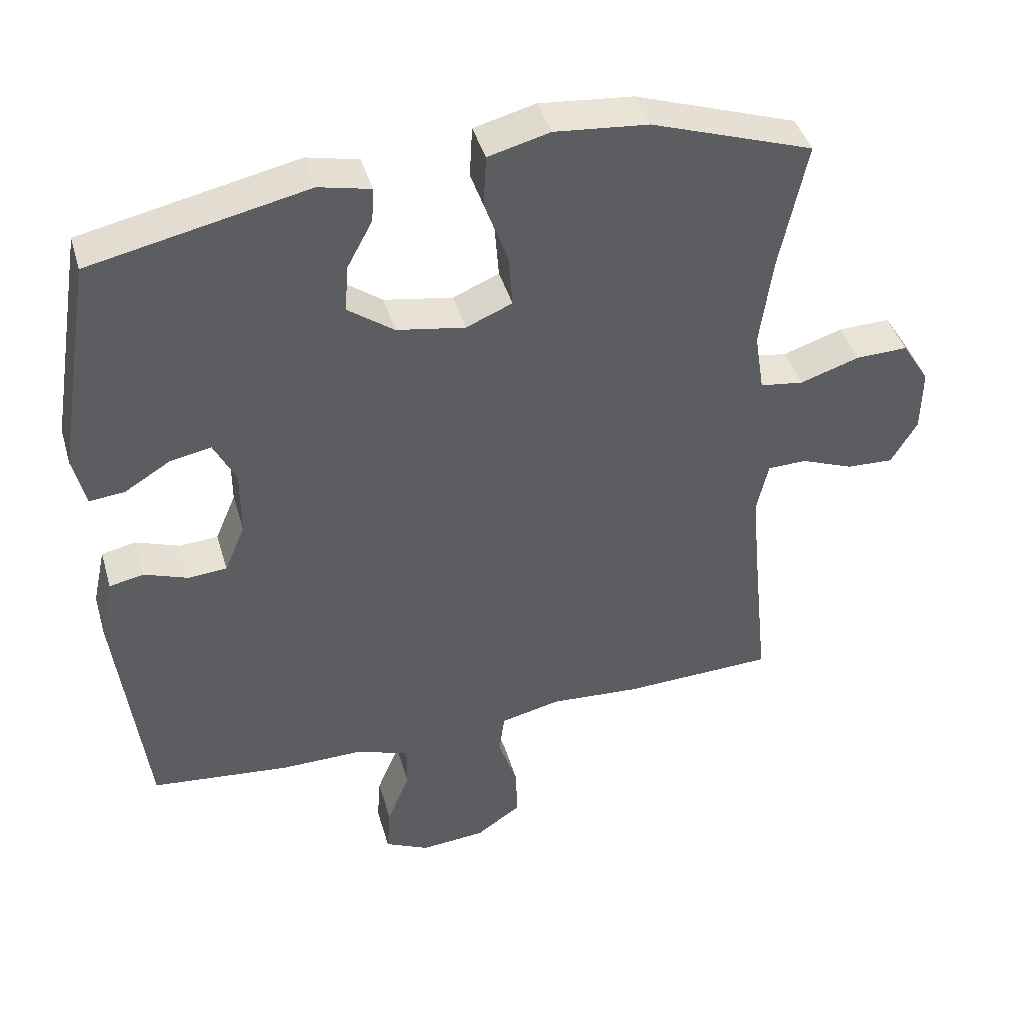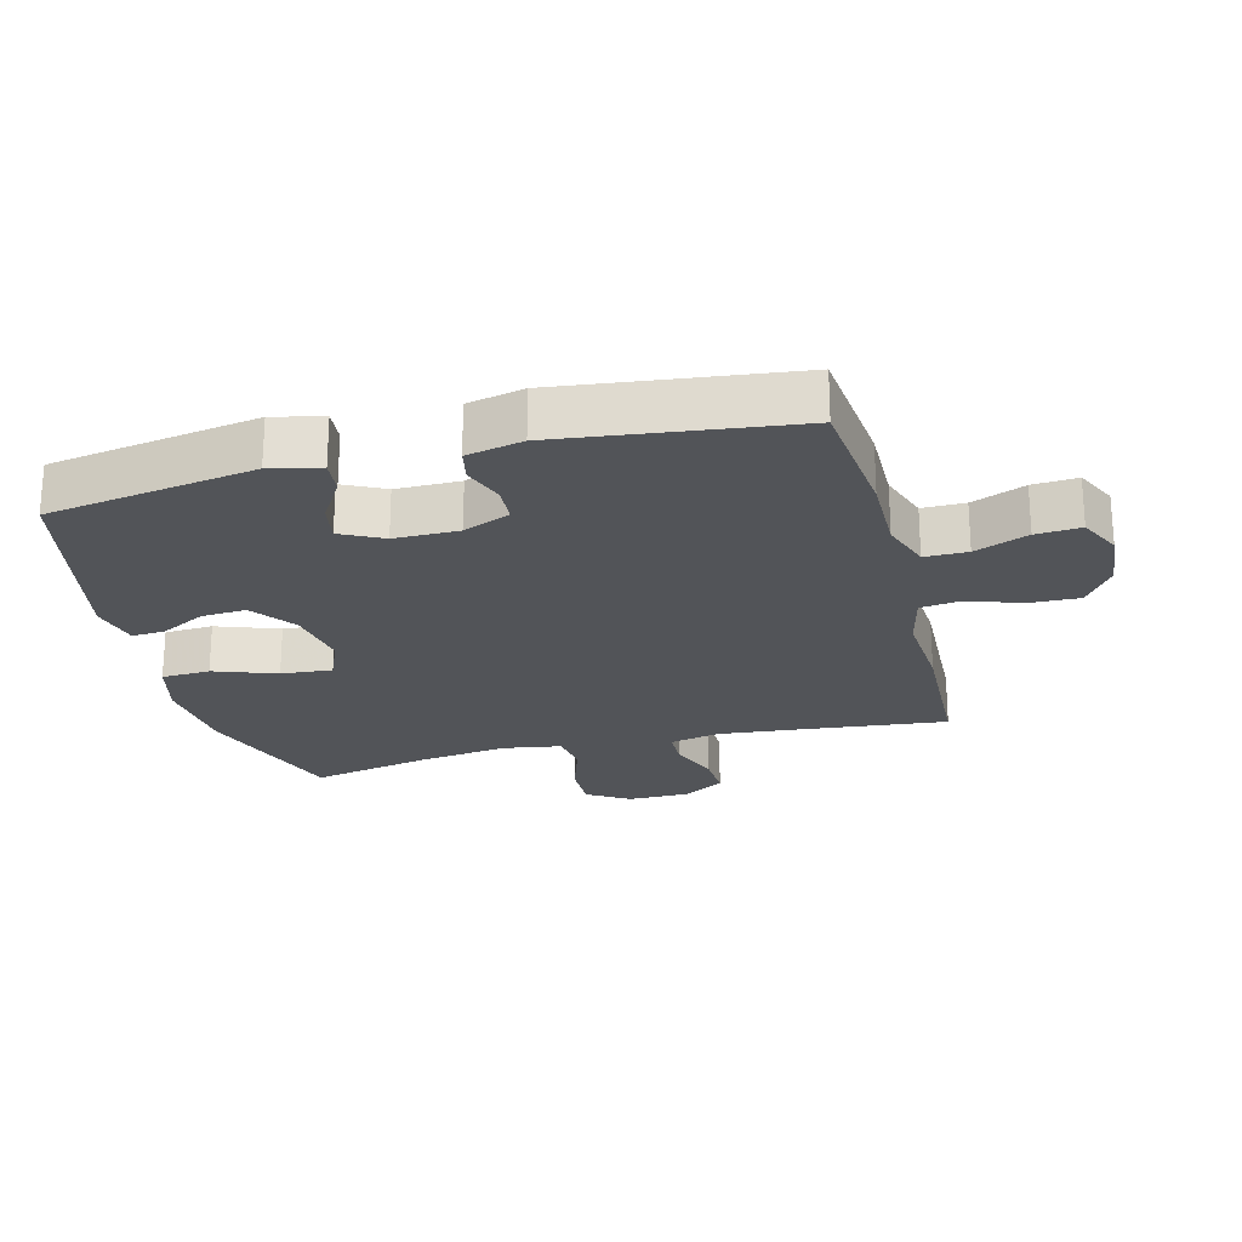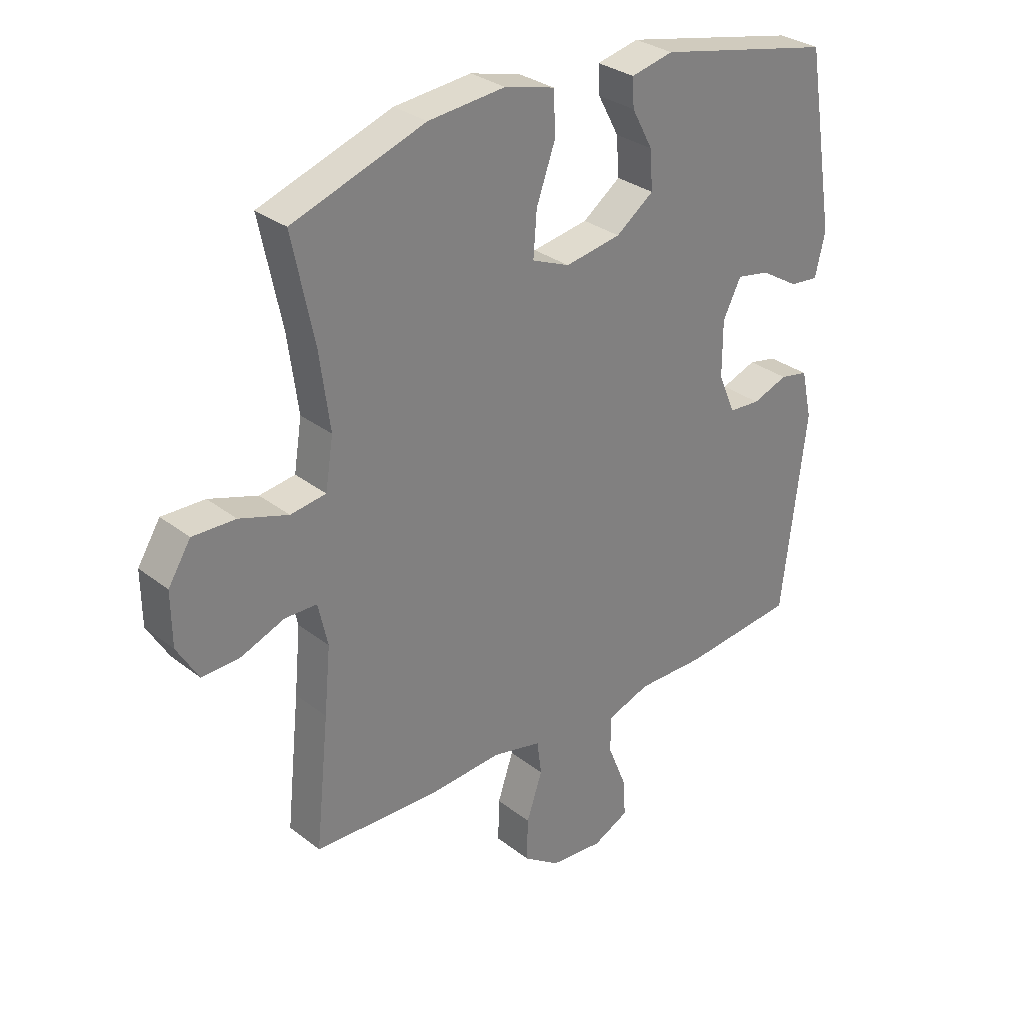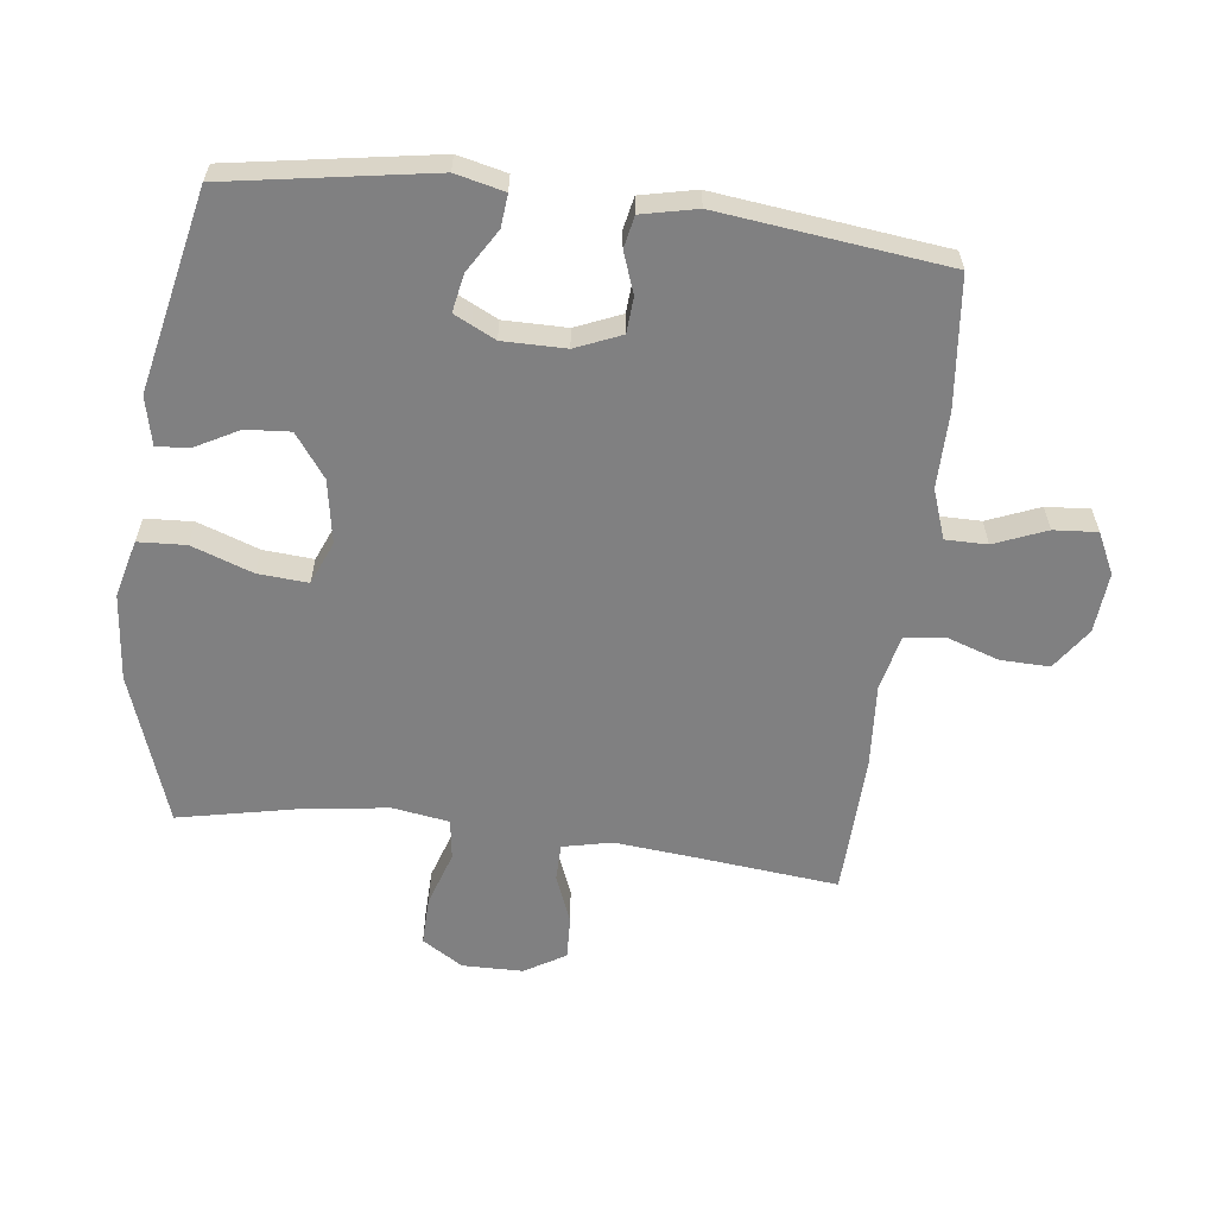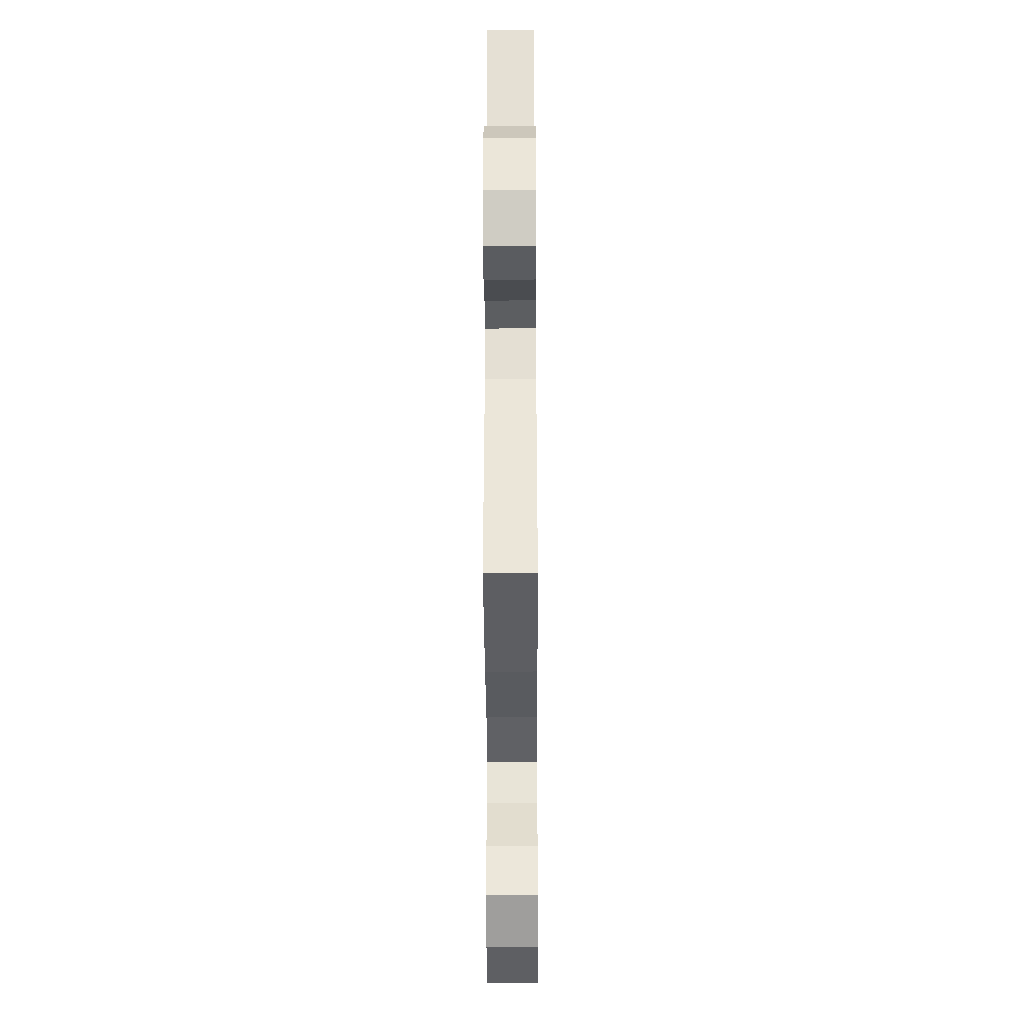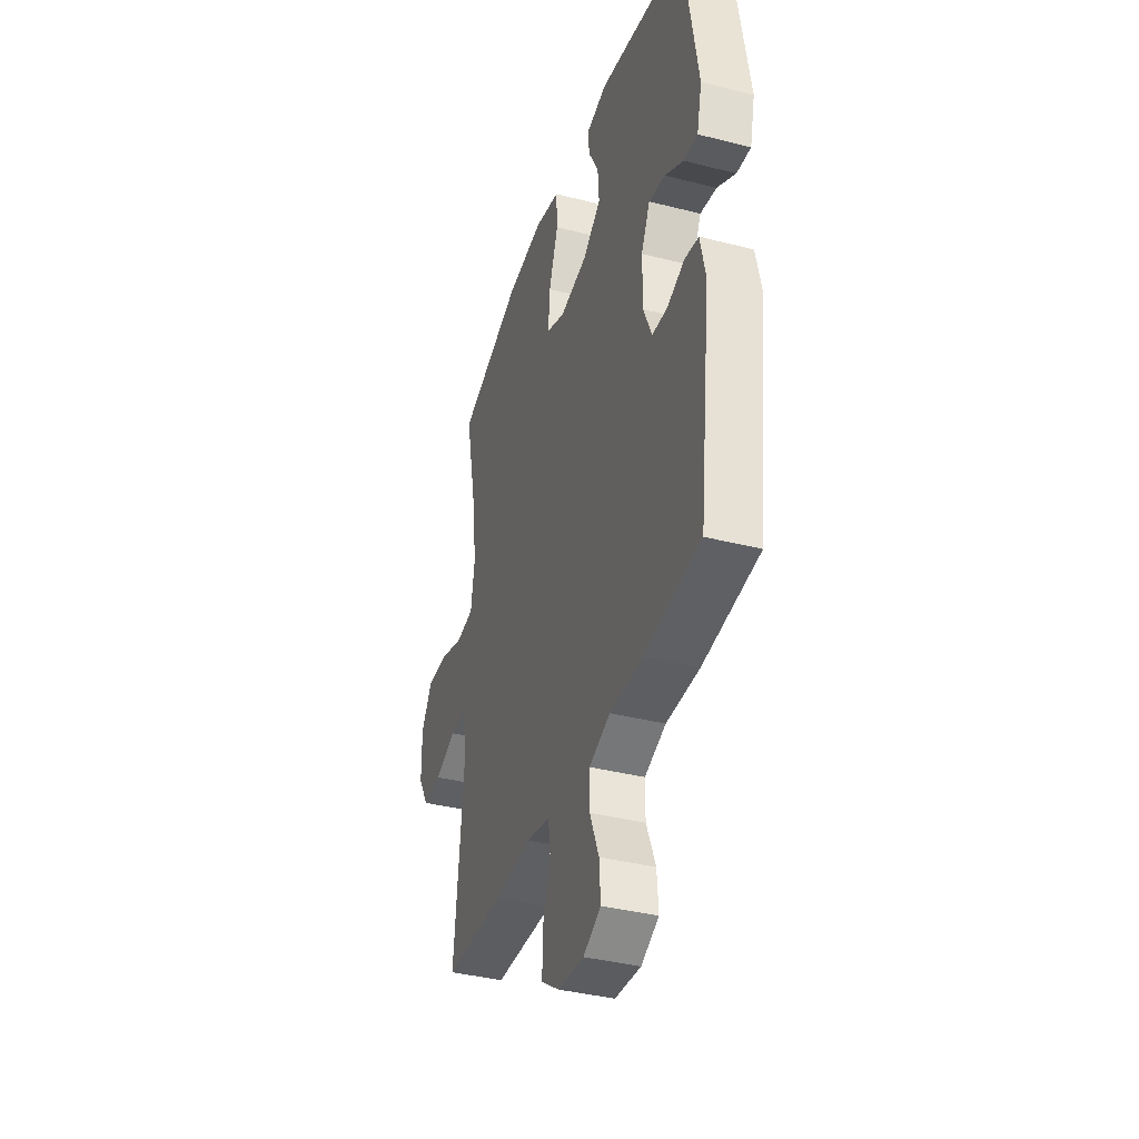
<metadata>
{"format":"obj","ext":"obj","renderer":"f3d","projection":"perspective","resolution":1024,"background":"white","views":[{"elev":42.6,"azim":164.2,"up":"+Z"},{"elev":-23.2,"azim":104.4,"up":"+Y"},{"elev":30.5,"azim":-41.9,"up":"+Z"},{"elev":-60.2,"azim":83.0,"up":"+Y"},{"elev":-36.3,"azim":-89.7,"up":"+Z"},{"elev":-38.2,"azim":72.1,"up":"+Z"}]}
</metadata>
<code>
v -0.5 0.07 -0.5
v -0.476 0.07 -0.27
v -0.465 0.07 -0.153
v -0.482 0.07 -0.077
v -0.539 0.07 -0.076
v -0.615 0.07 -0.106
v -0.683 0.07 -0.109
v -0.721 0.07 -0.045
v -0.722 0.07 0.049
v -0.682 0.07 0.113
v -0.606 0.07 0.111
v -0.52 0.07 0.083
v -0.457 0.07 0.092
v -0.443 0.07 0.18
v -0.461 0.07 0.313
v -0.5 0.07 0.5
v -0.265 0.07 0.581
v -0.129 0.07 0.594
v -0.04 0.07 0.571
v -0.036 0.07 0.497
v -0.07 0.07 0.402
v -0.076 0.07 0.324
v -0.009 0.07 0.296
v 0.09 0.07 0.313
v 0.157 0.07 0.362
v 0.152 0.07 0.431
v 0.115 0.07 0.5
v 0.112 0.07 0.55
v 0.187 0.07 0.567
v 0.5 0.07 0.5
v 0.552 0.07 0.183
v 0.534 0.07 0.107
v 0.483 0.07 0.112
v 0.416 0.07 0.153
v 0.357 0.07 0.164
v 0.325 0.07 0.1
v 0.325 0.07 0.002
v 0.355 0.07 -0.069
v 0.411 0.07 -0.073
v 0.474 0.07 -0.05
v 0.524 0.07 -0.06
v 0.543 0.07 -0.146
v 0.5 0.07 -0.5
v 0.298 0.07 -0.521
v 0.178 0.07 -0.52
v 0.101 0.07 -0.547
v 0.101 0.07 -0.612
v 0.134 0.07 -0.693
v 0.139 0.07 -0.761
v 0.075 0.07 -0.792
v -0.019 0.07 -0.784
v -0.084 0.07 -0.739
v -0.082 0.07 -0.663
v -0.054 0.07 -0.58
v -0.062 0.07 -0.519
v -0.149 0.07 -0.499
v -0.281 0.07 -0.508
v -0.5 0 -0.5
v -0.476 0 -0.27
v -0.465 0 -0.153
v -0.482 0 -0.077
v -0.539 0 -0.076
v -0.615 0 -0.106
v -0.683 0 -0.109
v -0.721 0 -0.045
v -0.722 0 0.049
v -0.682 0 0.113
v -0.606 0 0.111
v -0.52 0 0.083
v -0.457 0 0.092
v -0.443 0 0.18
v -0.461 0 0.313
v -0.5 0 0.5
v -0.265 0 0.581
v -0.129 0 0.594
v -0.04 0 0.571
v -0.036 0 0.497
v -0.07 0 0.402
v -0.076 0 0.324
v -0.009 0 0.296
v 0.09 0 0.313
v 0.157 0 0.362
v 0.152 0 0.431
v 0.115 0 0.5
v 0.112 0 0.55
v 0.187 0 0.567
v 0.5 0 0.5
v 0.552 0 0.183
v 0.534 0 0.107
v 0.483 0 0.112
v 0.416 0 0.153
v 0.357 0 0.164
v 0.325 0 0.1
v 0.325 0 0.002
v 0.355 0 -0.069
v 0.411 0 -0.073
v 0.474 0 -0.05
v 0.524 0 -0.06
v 0.543 0 -0.146
v 0.5 0 -0.5
v 0.298 0 -0.521
v 0.178 0 -0.52
v 0.101 0 -0.547
v 0.101 0 -0.612
v 0.134 0 -0.693
v 0.139 0 -0.761
v 0.075 0 -0.792
v -0.019 0 -0.784
v -0.084 0 -0.739
v -0.082 0 -0.663
v -0.054 0 -0.58
v -0.062 0 -0.519
v -0.149 0 -0.499
v -0.281 0 -0.508
f 56 57 1 2
f 55 56 2 3
f 52 53 54
f 51 52 54
f 50 51 54
f 49 50 54
f 48 49 54
f 47 48 54
f 46 47 54 55
f 55 3 4
f 46 55 4
f 45 46 4
f 43 44 45
f 42 43 45
f 41 42 45
f 40 41 45
f 39 40 45
f 38 39 45 4
f 32 33 34
f 31 32 34
f 30 31 34
f 29 30 34
f 28 29 34
f 27 28 34
f 26 27 34
f 25 26 34 35
f 24 25 35 36
f 19 20 21
f 18 19 21
f 17 18 21
f 16 17 21
f 15 16 21
f 14 15 21 22
f 13 14 22 23
f 10 11 12
f 9 10 12
f 8 9 12
f 7 8 12
f 6 7 12
f 5 6 12
f 5 12 13
f 4 5 13
f 38 4 13
f 37 38 13
f 24 36 37
f 23 24 37
f 13 23 37
f 59 58 114 113
f 60 59 113 112
f 111 110 109
f 111 109 108
f 111 108 107
f 111 107 106
f 111 106 105
f 111 105 104
f 112 111 104 103
f 61 60 112
f 61 112 103
f 61 103 102
f 102 101 100
f 102 100 99
f 102 99 98
f 102 98 97
f 102 97 96
f 61 102 96 95
f 91 90 89
f 91 89 88
f 91 88 87
f 91 87 86
f 91 86 85
f 91 85 84
f 91 84 83
f 92 91 83 82
f 93 92 82 81
f 78 77 76
f 78 76 75
f 78 75 74
f 78 74 73
f 78 73 72
f 79 78 72 71
f 80 79 71 70
f 69 68 67
f 69 67 66
f 69 66 65
f 69 65 64
f 69 64 63
f 69 63 62
f 70 69 62
f 70 62 61
f 70 61 95
f 70 95 94
f 94 93 81
f 94 81 80
f 94 80 70
f 1 58 59 2
f 2 59 60 3
f 3 60 61 4
f 4 61 62 5
f 5 62 63 6
f 6 63 64 7
f 7 64 65 8
f 8 65 66 9
f 9 66 67 10
f 10 67 68 11
f 11 68 69 12
f 12 69 70 13
f 13 70 71 14
f 14 71 72 15
f 15 72 73 16
f 16 73 74 17
f 17 74 75 18
f 18 75 76 19
f 19 76 77 20
f 20 77 78 21
f 21 78 79 22
f 22 79 80 23
f 23 80 81 24
f 24 81 82 25
f 25 82 83 26
f 26 83 84 27
f 27 84 85 28
f 28 85 86 29
f 29 86 87 30
f 30 87 88 31
f 31 88 89 32
f 32 89 90 33
f 33 90 91 34
f 34 91 92 35
f 35 92 93 36
f 36 93 94 37
f 37 94 95 38
f 38 95 96 39
f 39 96 97 40
f 40 97 98 41
f 41 98 99 42
f 42 99 100 43
f 43 100 101 44
f 44 101 102 45
f 45 102 103 46
f 46 103 104 47
f 47 104 105 48
f 48 105 106 49
f 49 106 107 50
f 50 107 108 51
f 51 108 109 52
f 52 109 110 53
f 53 110 111 54
f 54 111 112 55
f 55 112 113 56
f 56 113 114 57
f 57 114 58 1

</code>
